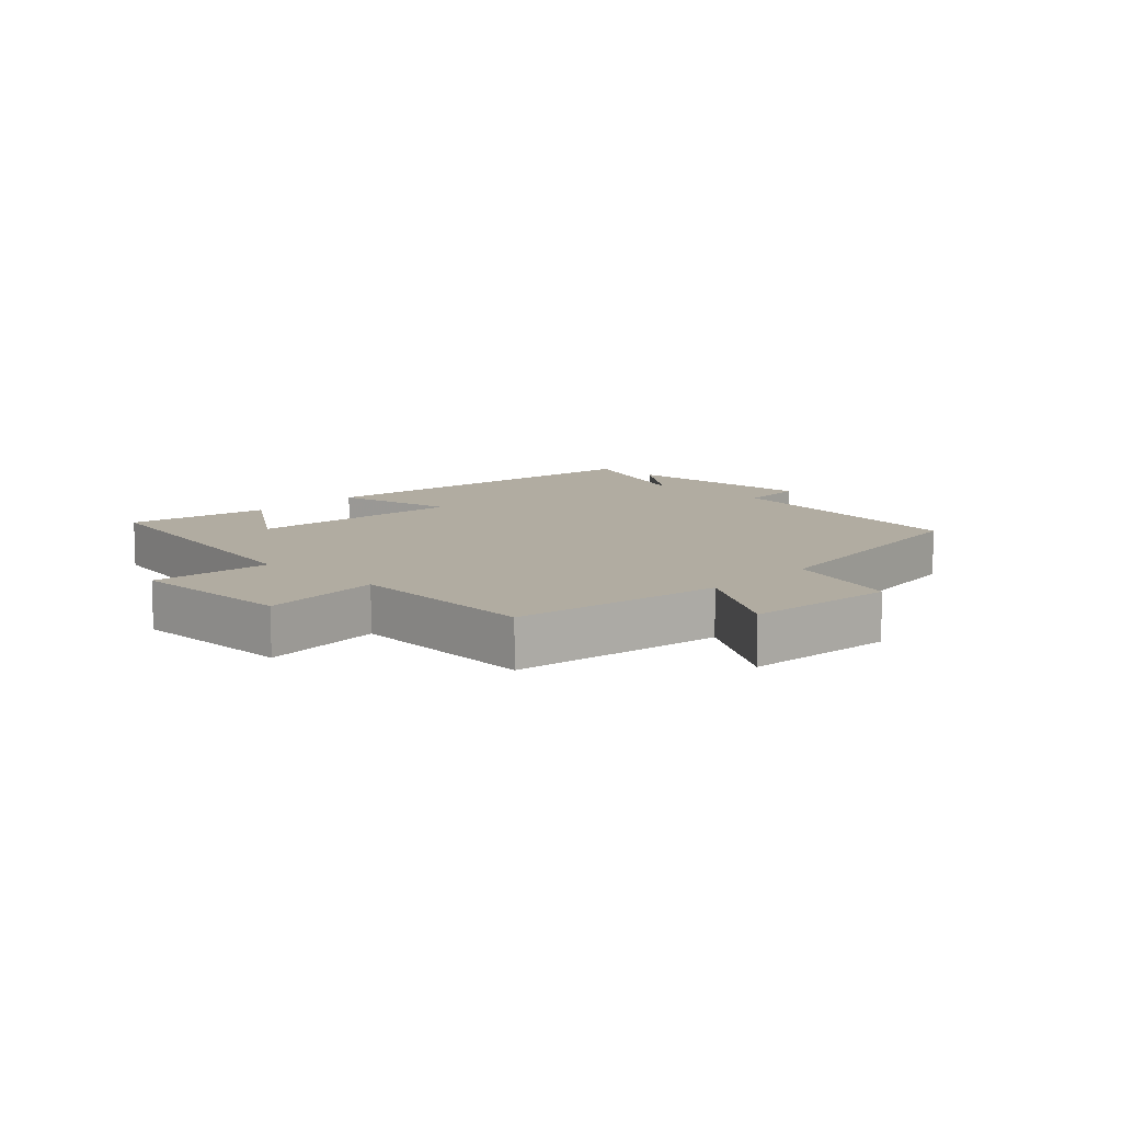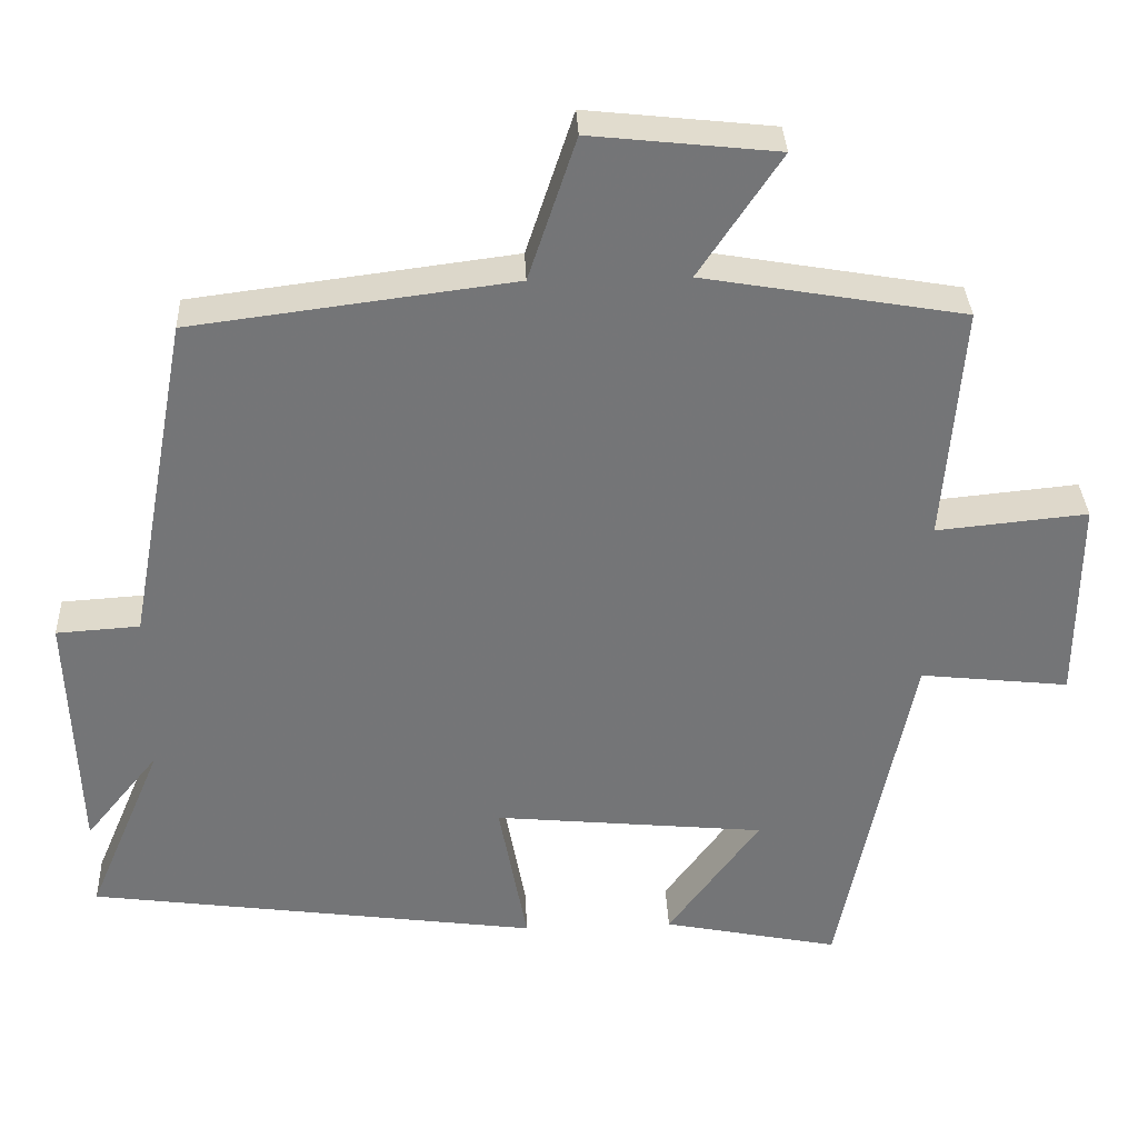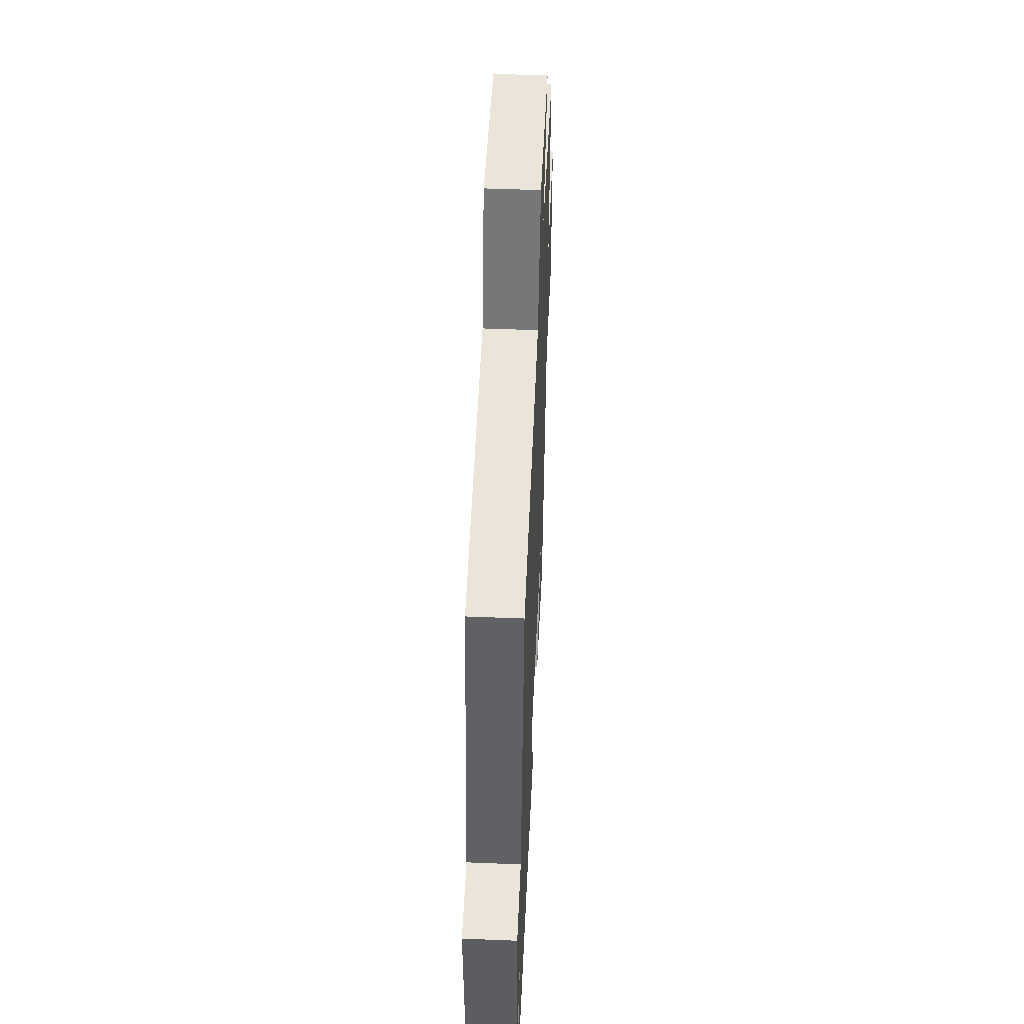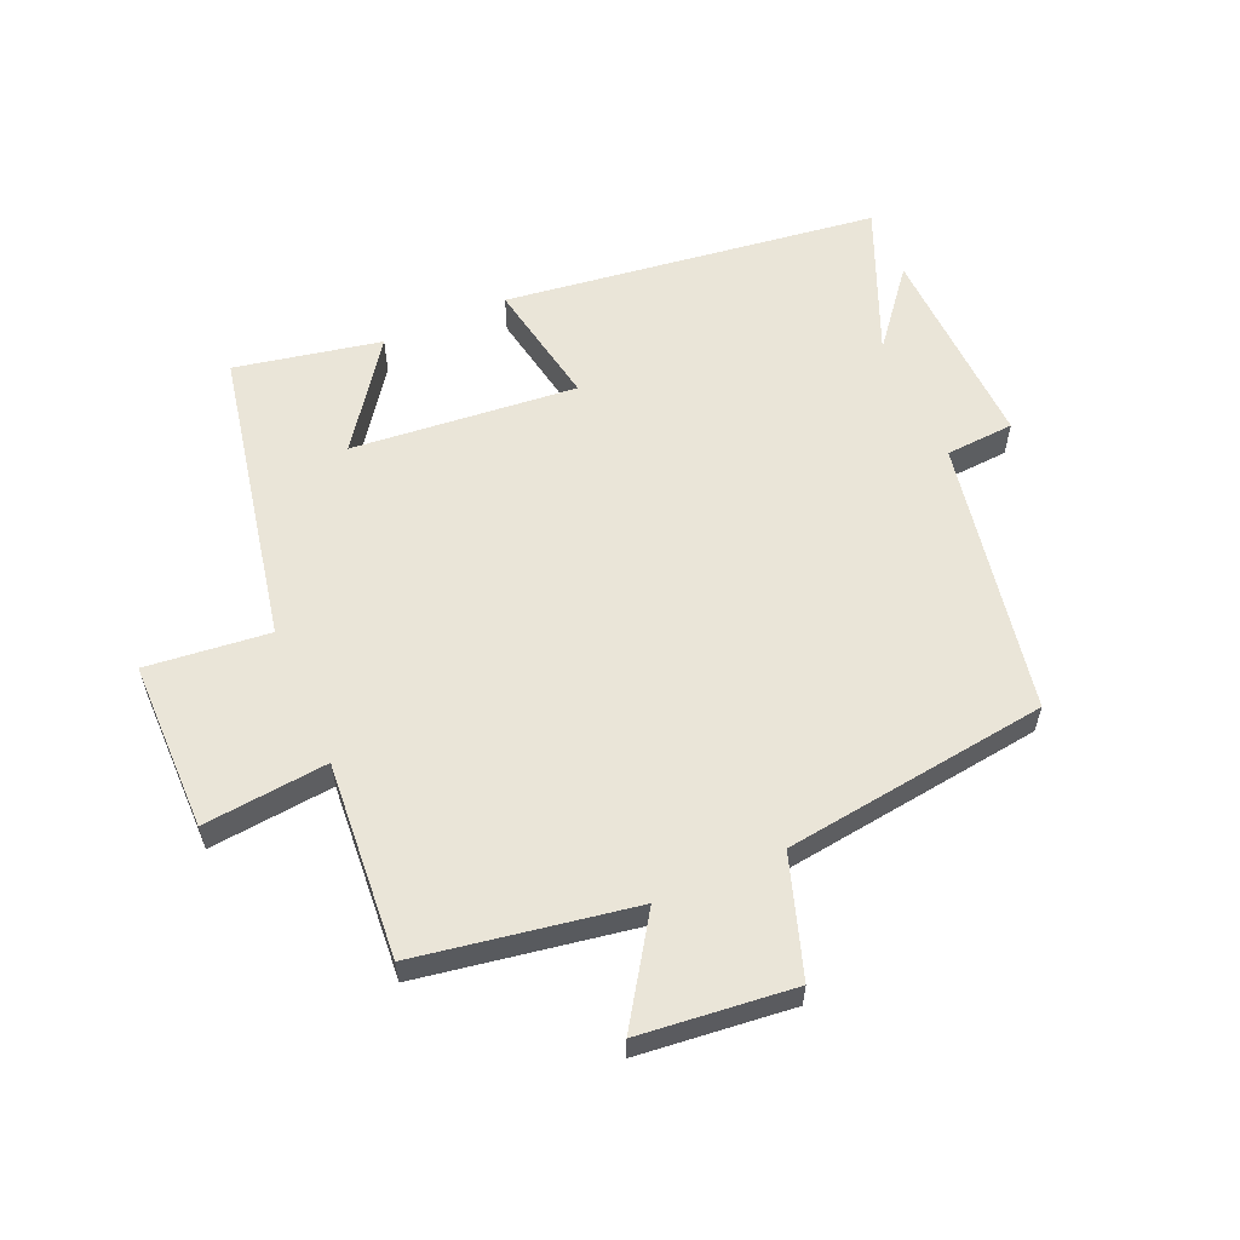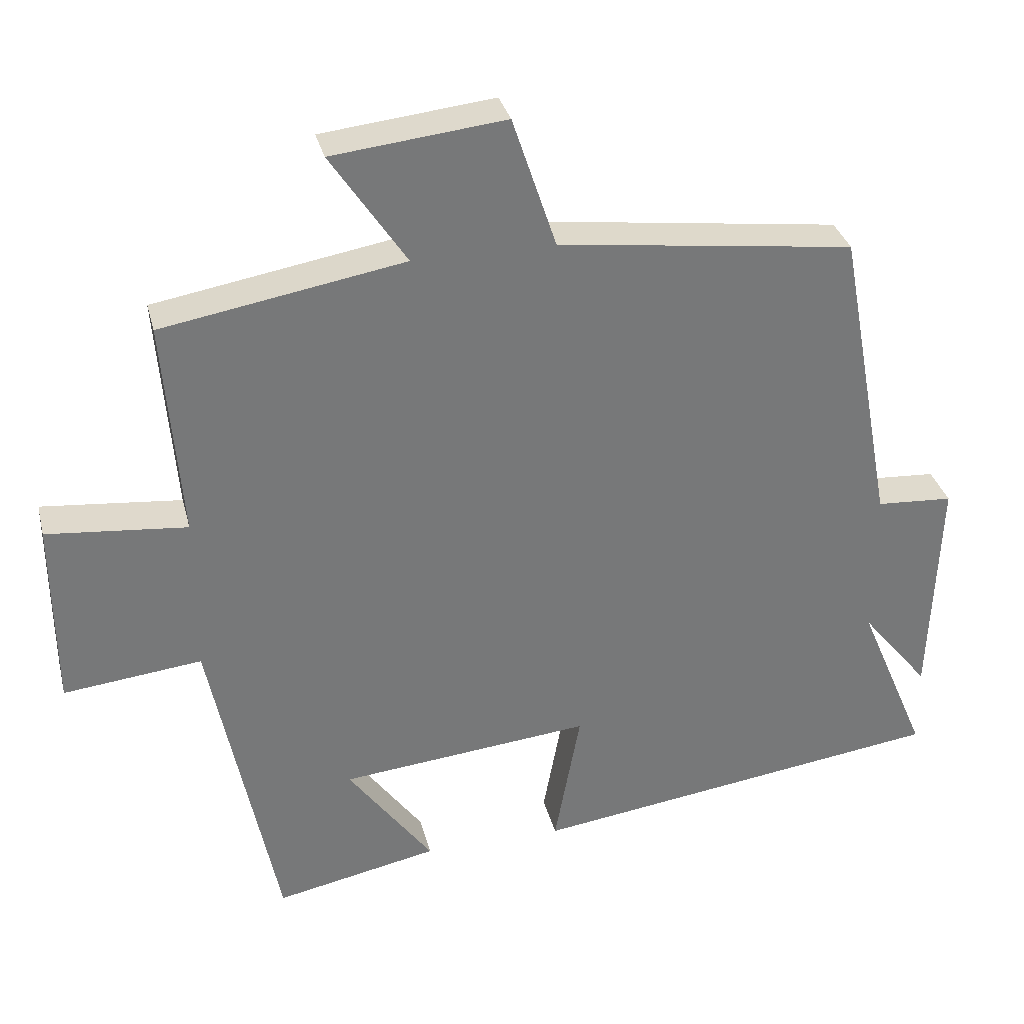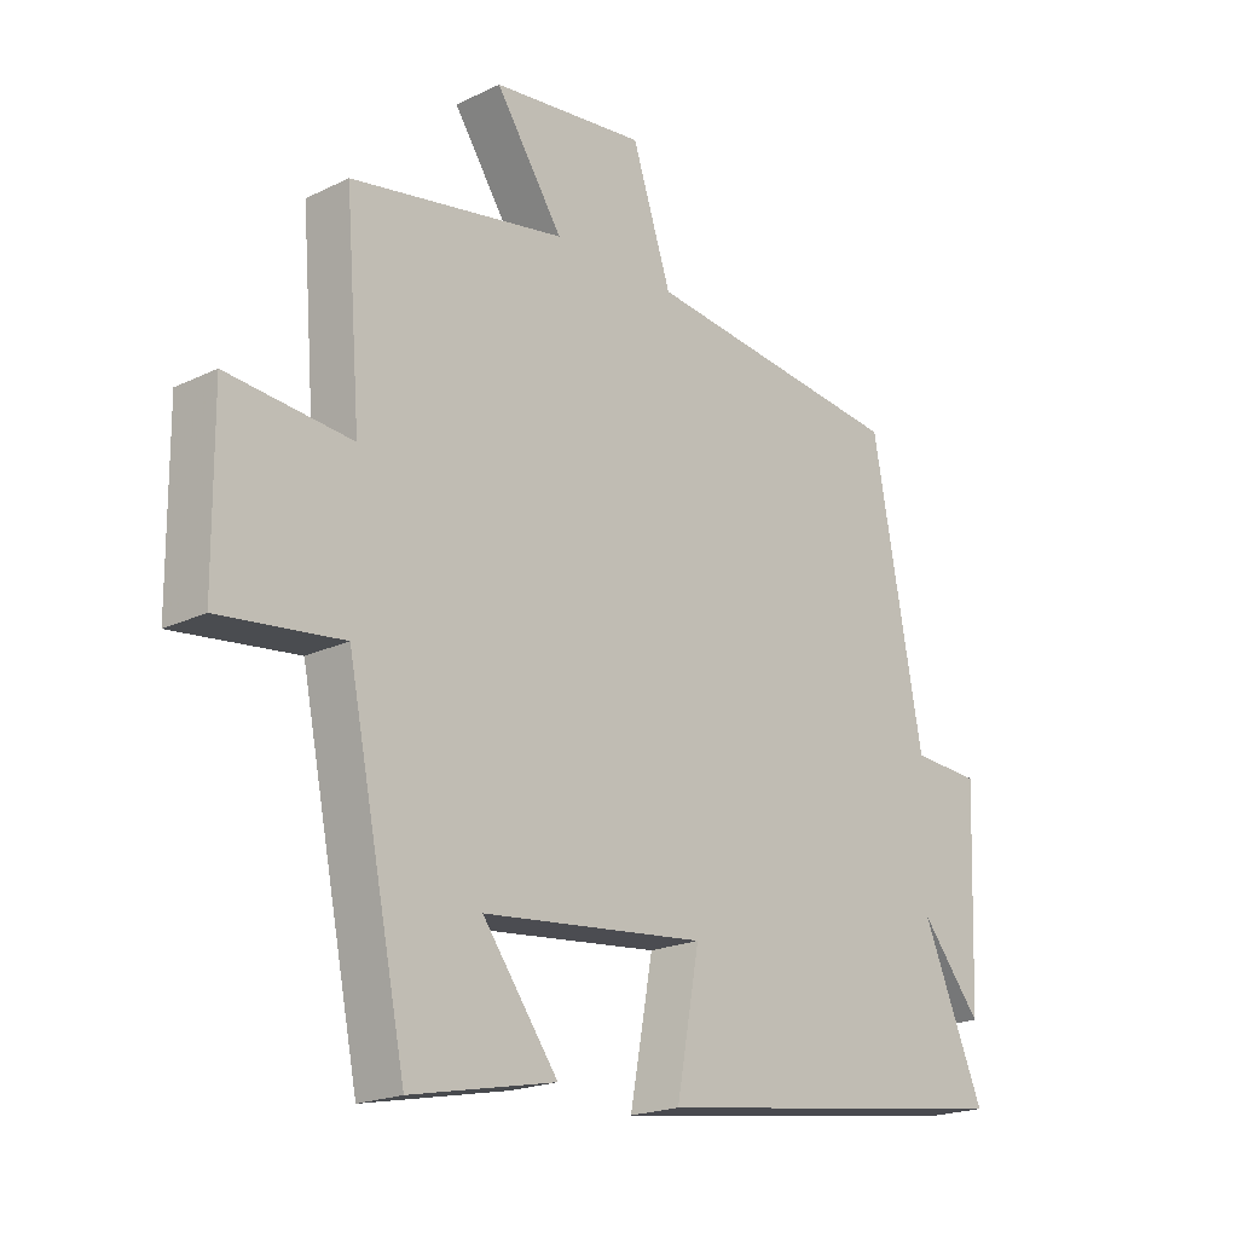
<metadata>
{"format":"obj","ext":"obj","renderer":"f3d","projection":"perspective","resolution":1024,"background":"white","views":[{"elev":10.2,"azim":-46.5,"up":"+Y"},{"elev":33.7,"azim":177.5,"up":"+Z"},{"elev":51.1,"azim":92.5,"up":"+Z"},{"elev":59.0,"azim":-23.7,"up":"+Y"},{"elev":32.9,"azim":-13.8,"up":"+Z"},{"elev":-19.9,"azim":-48.2,"up":"+Z"}]}
</metadata>
<code>
v 0.597 0.07 -0.421
v 0.016 0.07 -0.5
v 0.052 0.07 -0.304
v -0.298 0.07 -0.338
v -0.18 0.07 -0.5
v -0.407 0.07 -0.546
v -0.5 0.07 -0.087
v -0.692 0.07 -0.108
v -0.694 0.07 0.156
v -0.5 0.07 0.137
v -0.524 0.07 0.442
v -0.188 0.07 0.5
v -0.293 0.07 0.658
v -0.053 0.07 0.684
v 0.008 0.07 0.5
v 0.421 0.07 0.447
v 0.5 0.07 0.021
v 0.607 0.07 0.014
v 0.595 0.07 -0.308
v 0.5 0.07 -0.191
v 0.597 0 -0.421
v 0.016 0 -0.5
v 0.052 0 -0.304
v -0.298 0 -0.338
v -0.18 0 -0.5
v -0.407 0 -0.546
v -0.5 0 -0.087
v -0.692 0 -0.108
v -0.694 0 0.156
v -0.5 0 0.137
v -0.524 0 0.442
v -0.188 0 0.5
v -0.293 0 0.658
v -0.053 0 0.684
v 0.008 0 0.5
v 0.421 0 0.447
v 0.5 0 0.021
v 0.607 0 0.014
v 0.595 0 -0.308
v 0.5 0 -0.191
f 17 18 19 20
f 15 16 17 20
f 15 20 1
f 12 13 14 15
f 12 15 1
f 11 12 1
f 10 11 1
f 7 8 9 10
f 4 5 6 7
f 3 4 7 10
f 1 2 3
f 1 3 10
f 40 39 38 37
f 40 37 36 35
f 21 40 35
f 35 34 33 32
f 21 35 32
f 21 32 31
f 21 31 30
f 30 29 28 27
f 27 26 25 24
f 30 27 24 23
f 23 22 21
f 30 23 21
f 1 21 22 2
f 2 22 23 3
f 3 23 24 4
f 4 24 25 5
f 5 25 26 6
f 6 26 27 7
f 7 27 28 8
f 8 28 29 9
f 9 29 30 10
f 10 30 31 11
f 11 31 32 12
f 12 32 33 13
f 13 33 34 14
f 14 34 35 15
f 15 35 36 16
f 16 36 37 17
f 17 37 38 18
f 18 38 39 19
f 19 39 40 20
f 20 40 21 1

</code>
